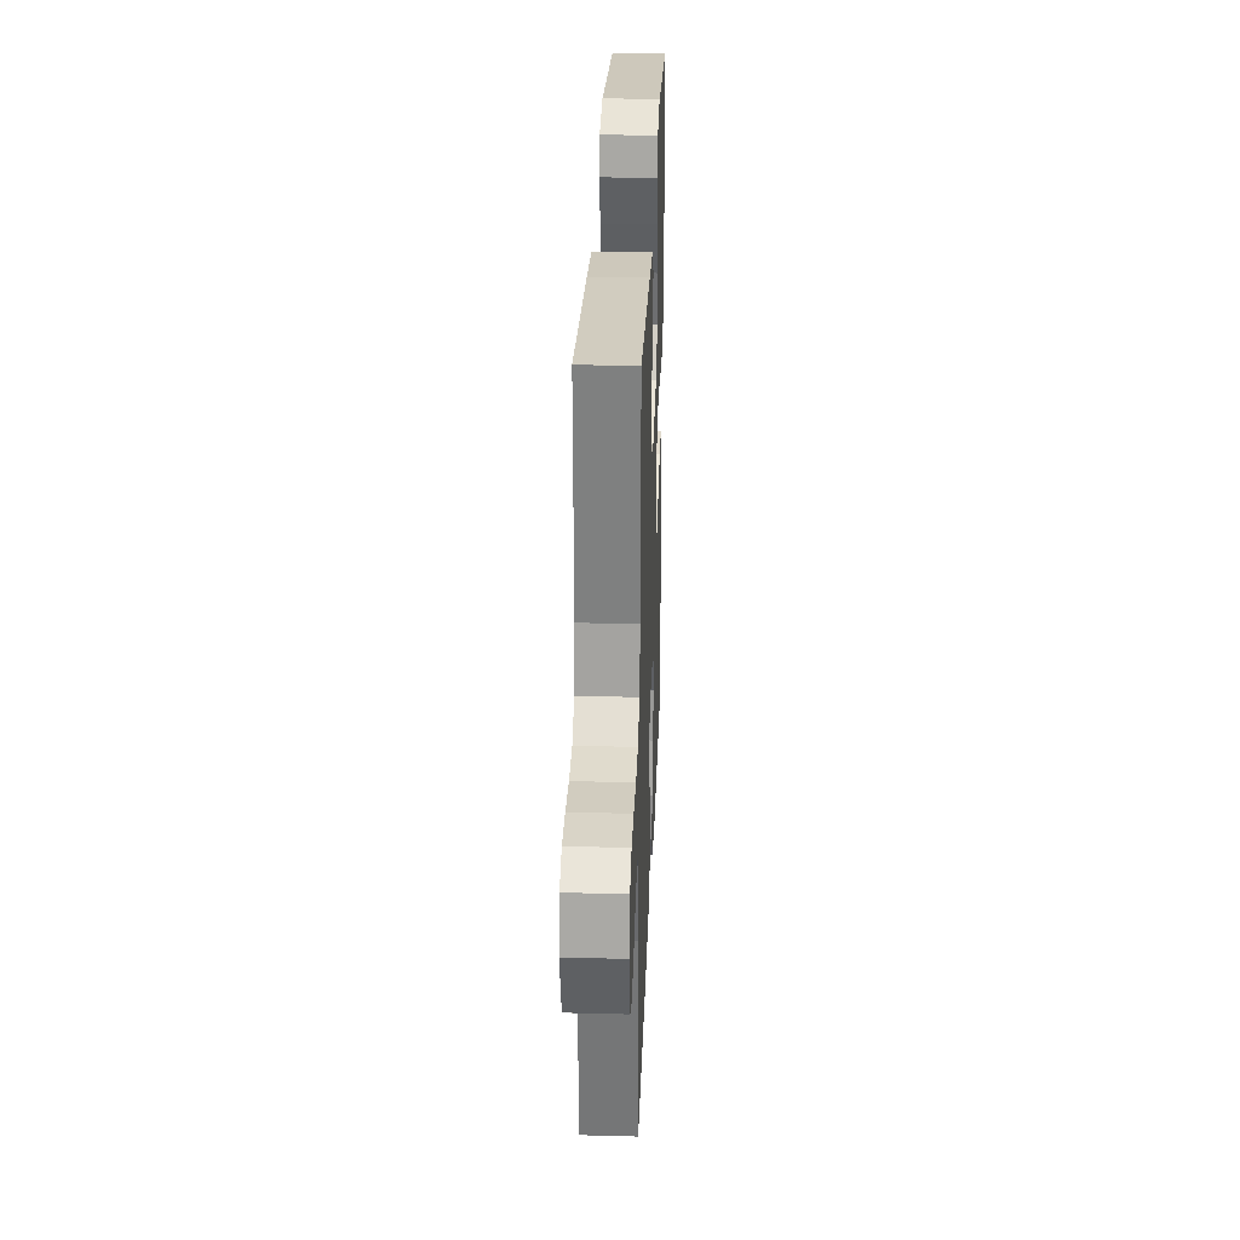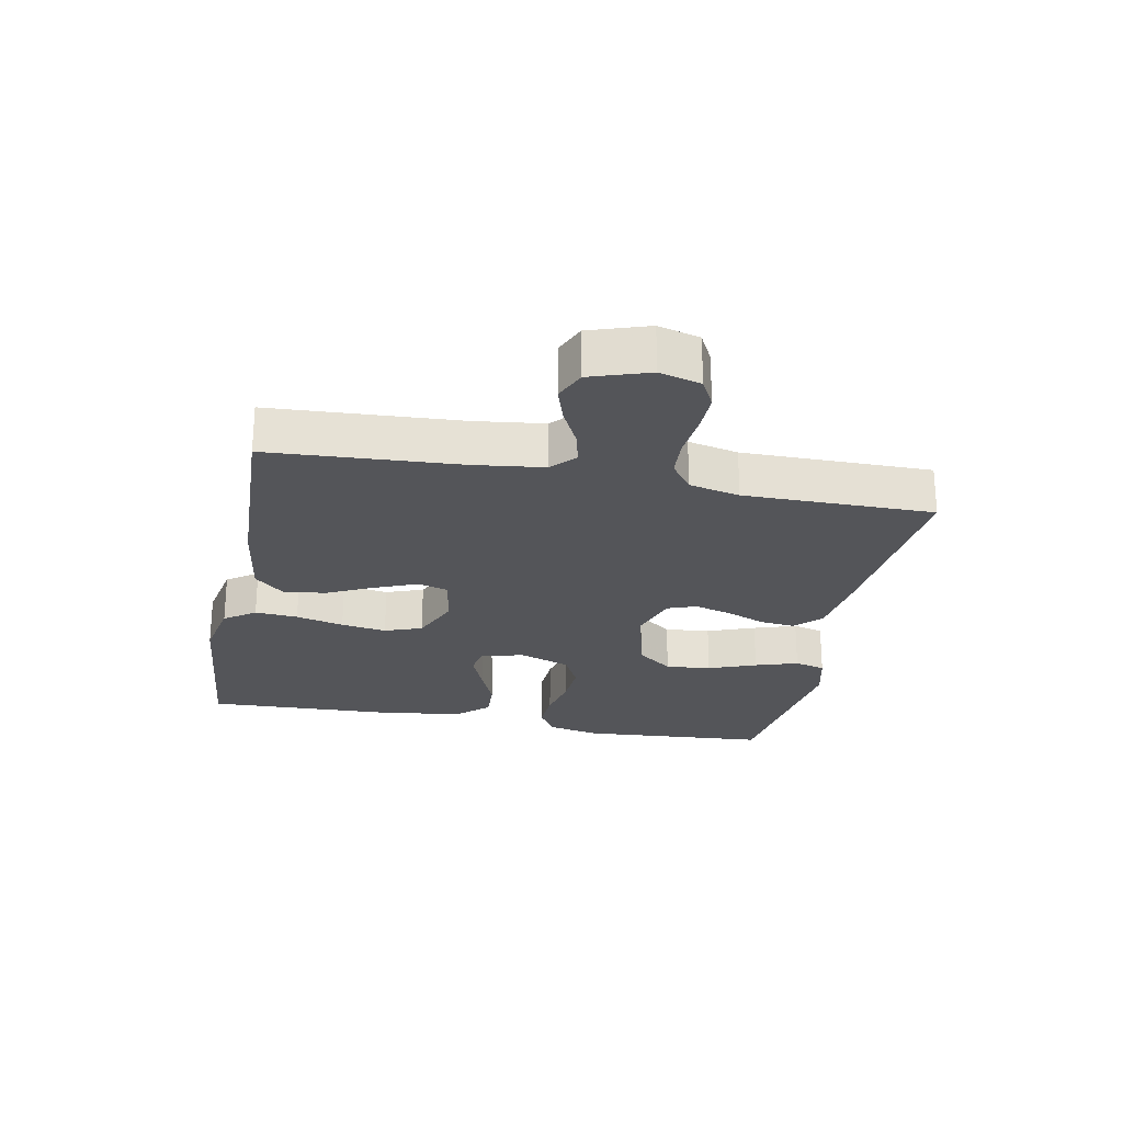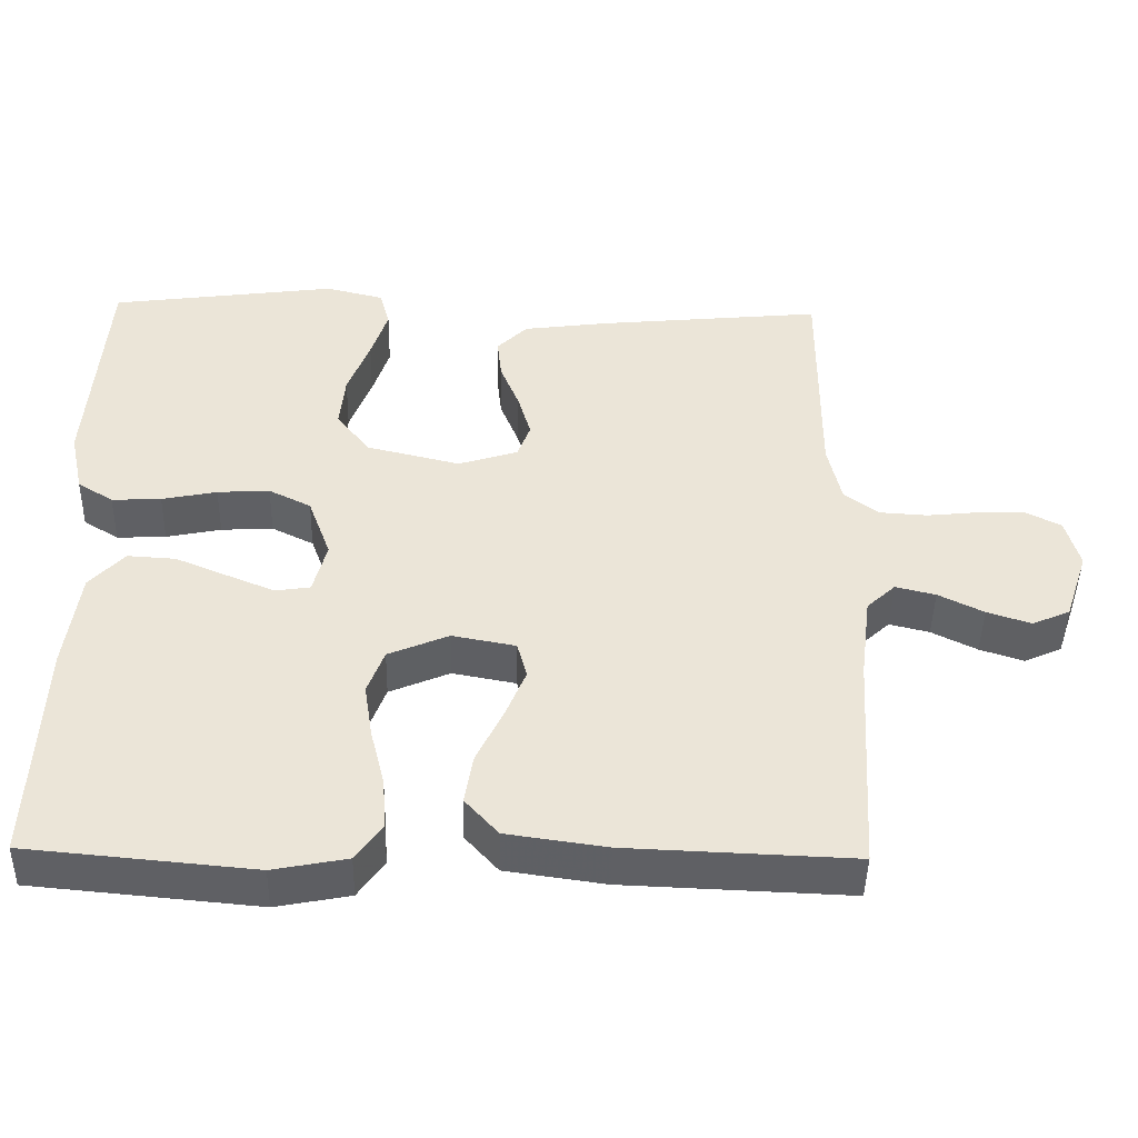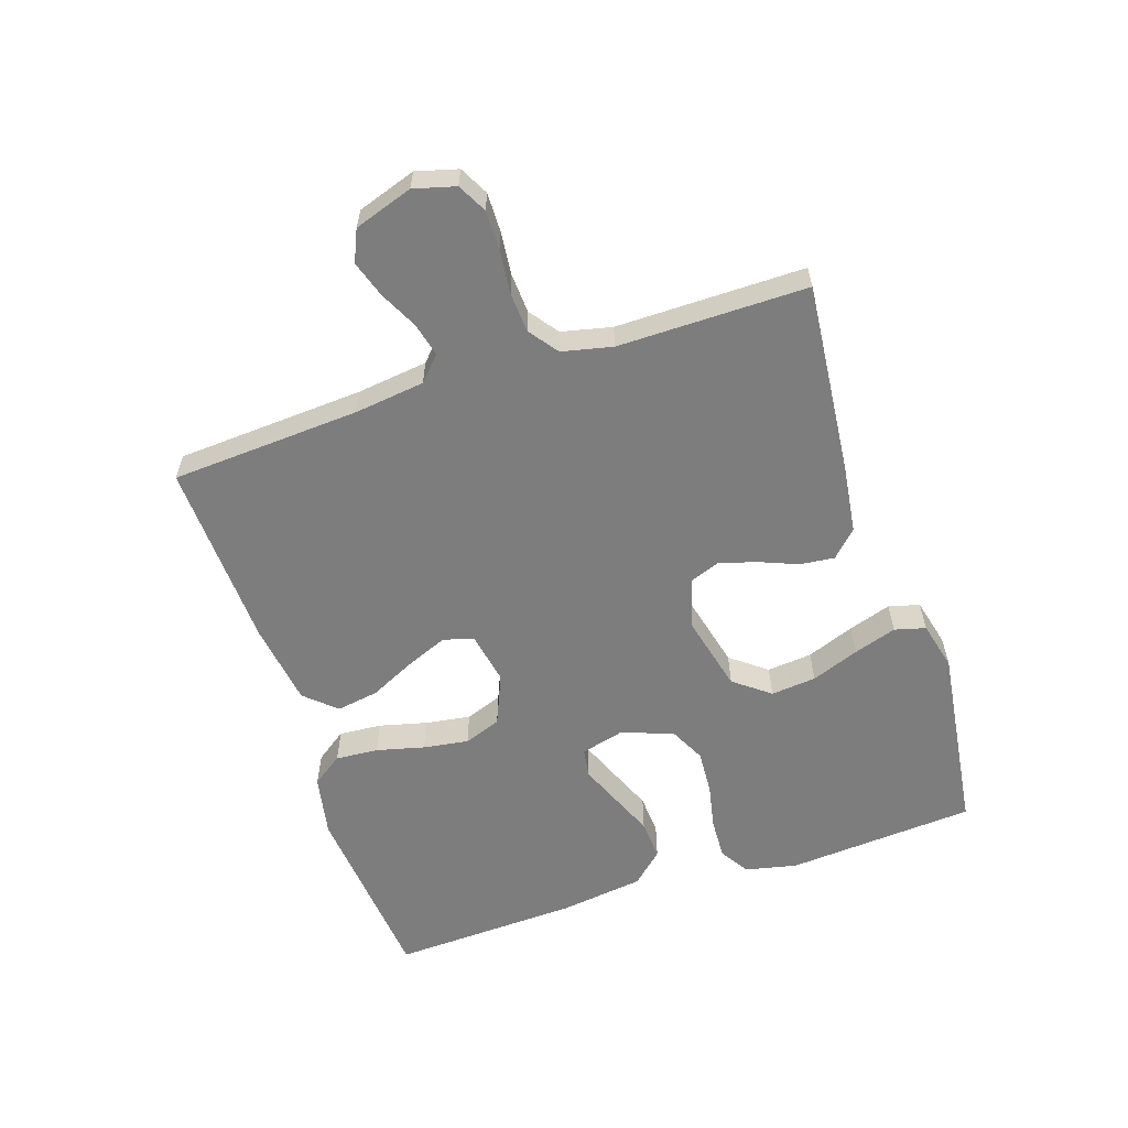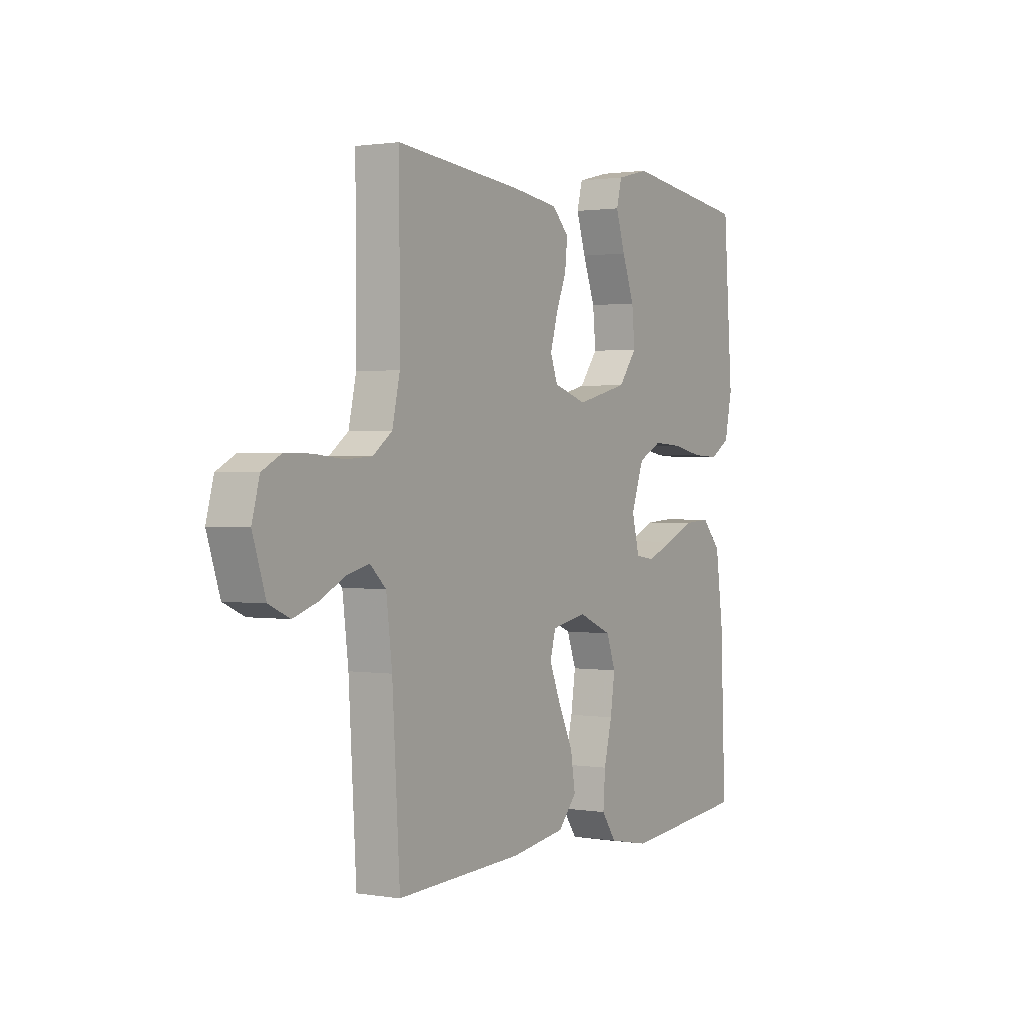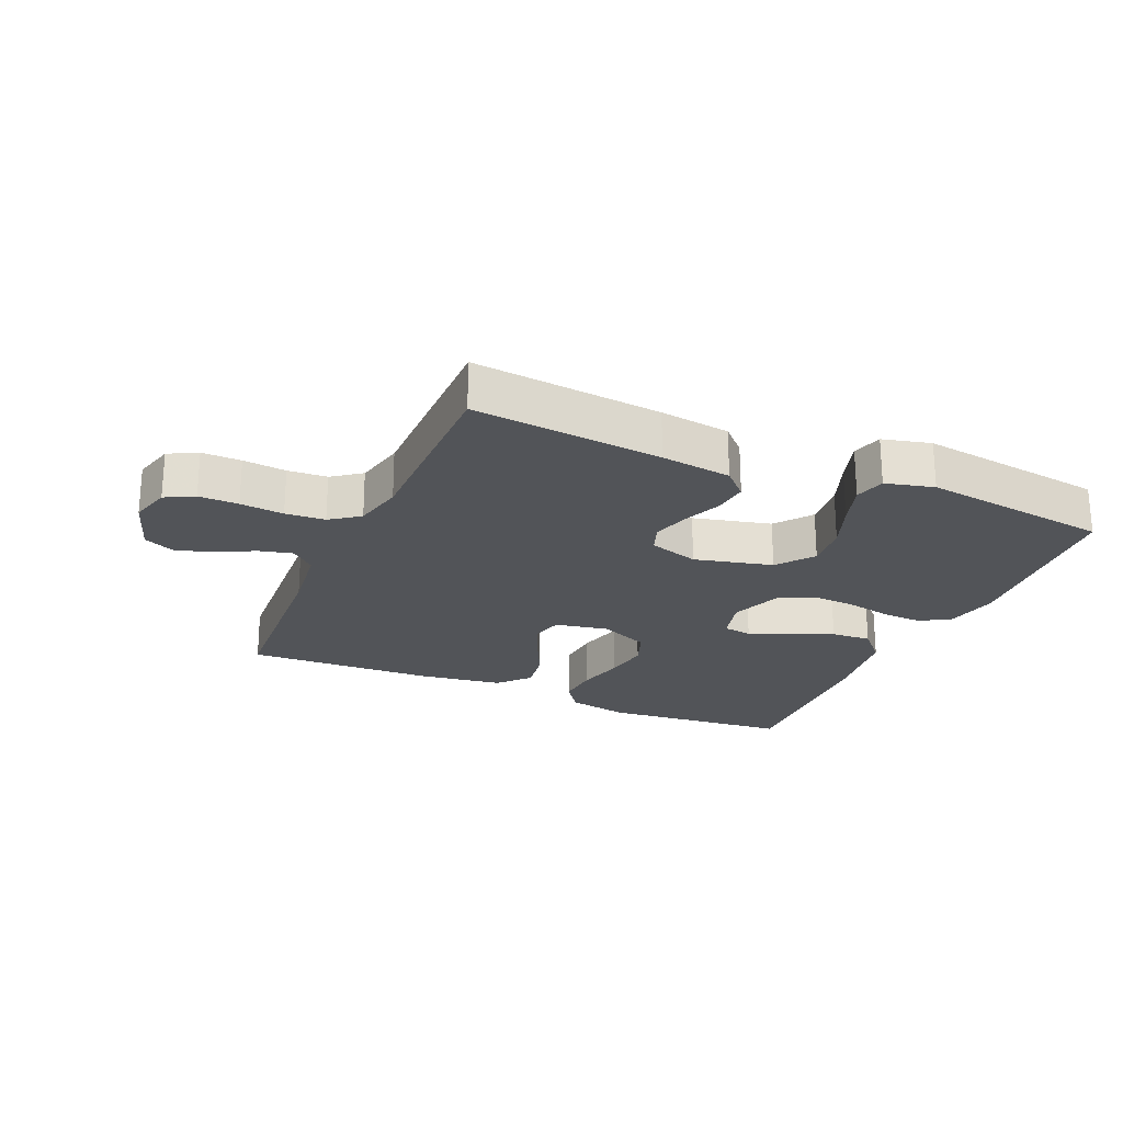
<metadata>
{"format":"obj","ext":"obj","renderer":"f3d","projection":"perspective","resolution":1024,"background":"white","views":[{"elev":29.6,"azim":-87.8,"up":"+Z"},{"elev":-24.7,"azim":-101.1,"up":"+Y"},{"elev":-45.0,"azim":178.8,"up":"+Z"},{"elev":-59.2,"azim":-71.7,"up":"+Y"},{"elev":1.2,"azim":-59.3,"up":"+Z"},{"elev":-23.2,"azim":-23.5,"up":"+Y"}]}
</metadata>
<code>
v 0.5 0.07 -0.5
v 0.2 0.07 -0.528
v 0.102 0.07 -0.509
v 0.067 0.07 -0.46
v 0.072 0.07 -0.392
v 0.091 0.07 -0.316
v 0.102 0.07 -0.244
v 0.08 0.07 -0.185
v 0 0.07 -0.151
v -0.084 0.07 -0.167
v -0.097 0.07 -0.215
v -0.07 0.07 -0.281
v -0.035 0.07 -0.353
v -0.024 0.07 -0.42
v -0.068 0.07 -0.469
v -0.2 0.07 -0.488
v -0.5 0.07 -0.5
v -0.518 0.07 -0.2
v -0.532 0.07 -0.088
v -0.57 0.07 -0.053
v -0.623 0.07 -0.066
v -0.683 0.07 -0.096
v -0.741 0.07 -0.115
v -0.791 0.07 -0.093
v -0.822 0.07 0
v -0.804 0.07 0.066
v -0.758 0.07 0.09
v -0.695 0.07 0.089
v -0.626 0.07 0.082
v -0.563 0.07 0.086
v -0.517 0.07 0.12
v -0.499 0.07 0.2
v -0.5 0.07 0.5
v -0.2 0.07 0.471
v -0.088 0.07 0.456
v -0.048 0.07 0.416
v -0.054 0.07 0.361
v -0.079 0.07 0.299
v -0.096 0.07 0.24
v -0.079 0.07 0.194
v 0 0.07 0.169
v 0.124 0.07 0.199
v 0.168 0.07 0.256
v 0.161 0.07 0.328
v 0.132 0.07 0.404
v 0.11 0.07 0.472
v 0.123 0.07 0.521
v 0.2 0.07 0.54
v 0.5 0.07 0.5
v 0.522 0.07 0.2
v 0.504 0.07 0.117
v 0.457 0.07 0.088
v 0.392 0.07 0.091
v 0.319 0.07 0.106
v 0.25 0.07 0.11
v 0.194 0.07 0.082
v 0.164 0.07 0
v 0.182 0.07 -0.069
v 0.228 0.07 -0.076
v 0.291 0.07 -0.05
v 0.36 0.07 -0.021
v 0.424 0.07 -0.017
v 0.47 0.07 -0.067
v 0.488 0.07 -0.2
v 0.5 0 -0.5
v 0.2 0 -0.528
v 0.102 0 -0.509
v 0.067 0 -0.46
v 0.072 0 -0.392
v 0.091 0 -0.316
v 0.102 0 -0.244
v 0.08 0 -0.185
v 0 0 -0.151
v -0.084 0 -0.167
v -0.097 0 -0.215
v -0.07 0 -0.281
v -0.035 0 -0.353
v -0.024 0 -0.42
v -0.068 0 -0.469
v -0.2 0 -0.488
v -0.5 0 -0.5
v -0.518 0 -0.2
v -0.532 0 -0.088
v -0.57 0 -0.053
v -0.623 0 -0.066
v -0.683 0 -0.096
v -0.741 0 -0.115
v -0.791 0 -0.093
v -0.822 0 0
v -0.804 0 0.066
v -0.758 0 0.09
v -0.695 0 0.089
v -0.626 0 0.082
v -0.563 0 0.086
v -0.517 0 0.12
v -0.499 0 0.2
v -0.5 0 0.5
v -0.2 0 0.471
v -0.088 0 0.456
v -0.048 0 0.416
v -0.054 0 0.361
v -0.079 0 0.299
v -0.096 0 0.24
v -0.079 0 0.194
v 0 0 0.169
v 0.124 0 0.199
v 0.168 0 0.256
v 0.161 0 0.328
v 0.132 0 0.404
v 0.11 0 0.472
v 0.123 0 0.521
v 0.2 0 0.54
v 0.5 0 0.5
v 0.522 0 0.2
v 0.504 0 0.117
v 0.457 0 0.088
v 0.392 0 0.091
v 0.319 0 0.106
v 0.25 0 0.11
v 0.194 0 0.082
v 0.164 0 0
v 0.182 0 -0.069
v 0.228 0 -0.076
v 0.291 0 -0.05
v 0.36 0 -0.021
v 0.424 0 -0.017
v 0.47 0 -0.067
v 0.488 0 -0.2
f 60 61 62 63
f 59 60 63 64
f 58 59 64 1
f 51 52 53 54
f 51 54 55
f 50 51 55
f 49 50 55
f 48 49 55 56
f 44 45 46 47
f 44 47 48
f 43 44 48 56
f 35 36 37 38
f 35 38 39
f 32 33 34 35
f 31 32 35 39
f 30 31 39 40
f 26 27 28 29
f 26 29 30
f 25 26 30
f 21 22 23 24
f 20 21 24 25
f 15 16 17 18
f 15 18 19
f 12 13 14 15
f 11 12 15 19
f 10 11 19 20
f 3 4 5 6
f 3 6 7
f 58 1 2 3
f 57 58 3 7
f 42 43 56 57
f 41 42 57 7
f 20 25 30 40
f 9 10 20 40
f 8 9 40 41
f 7 8 41
f 127 126 125 124
f 128 127 124 123
f 65 128 123 122
f 118 117 116 115
f 119 118 115
f 119 115 114
f 119 114 113
f 120 119 113 112
f 111 110 109 108
f 112 111 108
f 120 112 108 107
f 102 101 100 99
f 103 102 99
f 99 98 97 96
f 103 99 96 95
f 104 103 95 94
f 93 92 91 90
f 94 93 90
f 94 90 89
f 88 87 86 85
f 89 88 85 84
f 82 81 80 79
f 83 82 79
f 79 78 77 76
f 83 79 76 75
f 84 83 75 74
f 70 69 68 67
f 71 70 67
f 67 66 65 122
f 71 67 122 121
f 121 120 107 106
f 71 121 106 105
f 104 94 89 84
f 104 84 74 73
f 105 104 73 72
f 105 72 71
f 1 65 66 2
f 2 66 67 3
f 3 67 68 4
f 4 68 69 5
f 5 69 70 6
f 6 70 71 7
f 7 71 72 8
f 8 72 73 9
f 9 73 74 10
f 10 74 75 11
f 11 75 76 12
f 12 76 77 13
f 13 77 78 14
f 14 78 79 15
f 15 79 80 16
f 16 80 81 17
f 17 81 82 18
f 18 82 83 19
f 19 83 84 20
f 20 84 85 21
f 21 85 86 22
f 22 86 87 23
f 23 87 88 24
f 24 88 89 25
f 25 89 90 26
f 26 90 91 27
f 27 91 92 28
f 28 92 93 29
f 29 93 94 30
f 30 94 95 31
f 31 95 96 32
f 32 96 97 33
f 33 97 98 34
f 34 98 99 35
f 35 99 100 36
f 36 100 101 37
f 37 101 102 38
f 38 102 103 39
f 39 103 104 40
f 40 104 105 41
f 41 105 106 42
f 42 106 107 43
f 43 107 108 44
f 44 108 109 45
f 45 109 110 46
f 46 110 111 47
f 47 111 112 48
f 48 112 113 49
f 49 113 114 50
f 50 114 115 51
f 51 115 116 52
f 52 116 117 53
f 53 117 118 54
f 54 118 119 55
f 55 119 120 56
f 56 120 121 57
f 57 121 122 58
f 58 122 123 59
f 59 123 124 60
f 60 124 125 61
f 61 125 126 62
f 62 126 127 63
f 63 127 128 64
f 64 128 65 1

</code>
